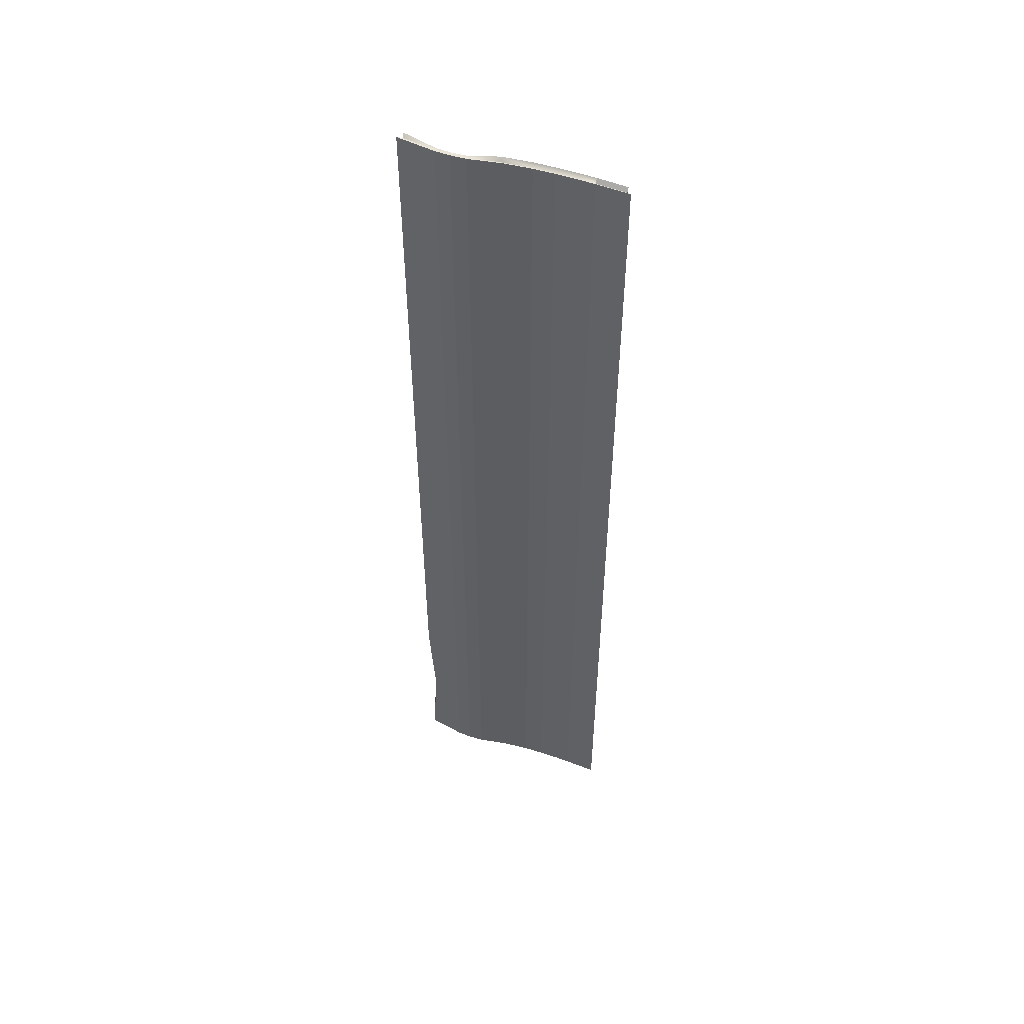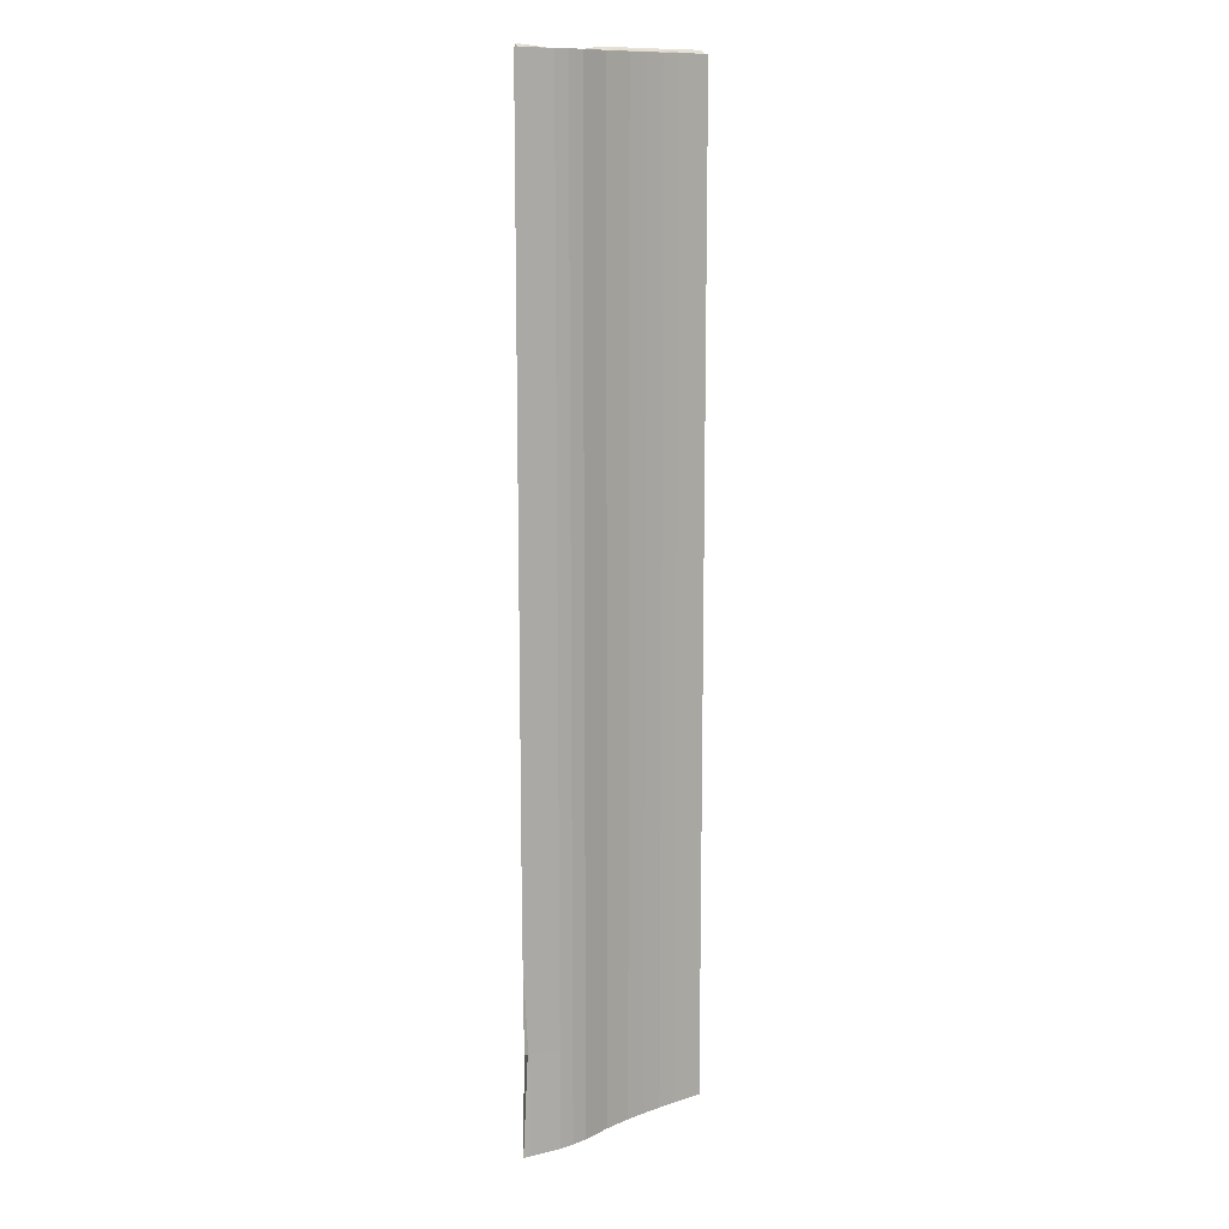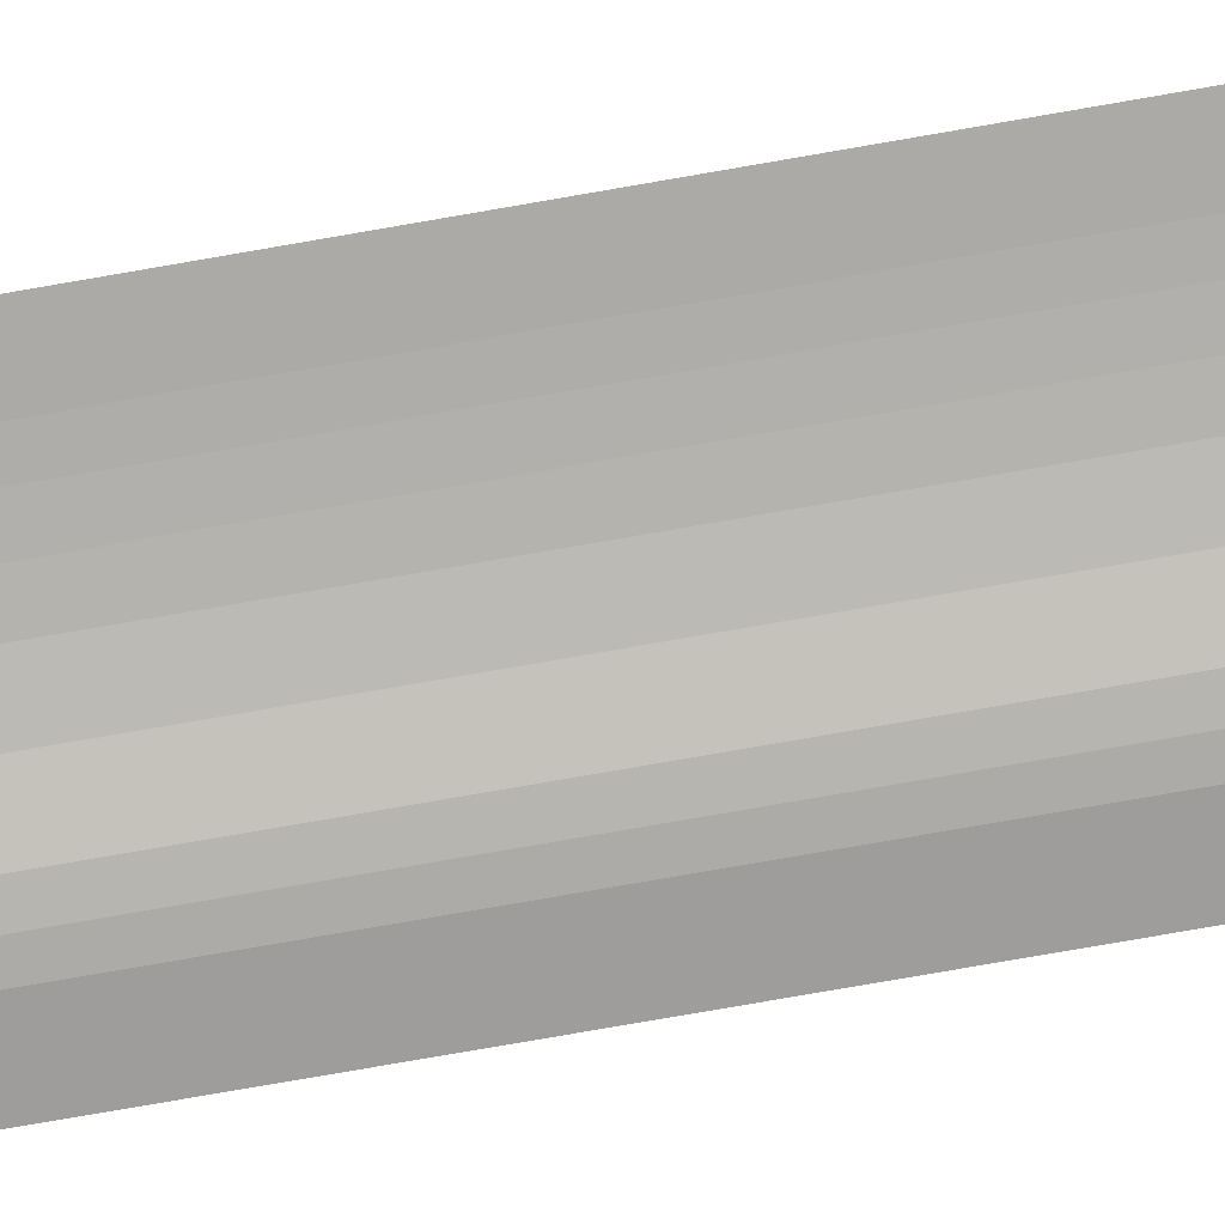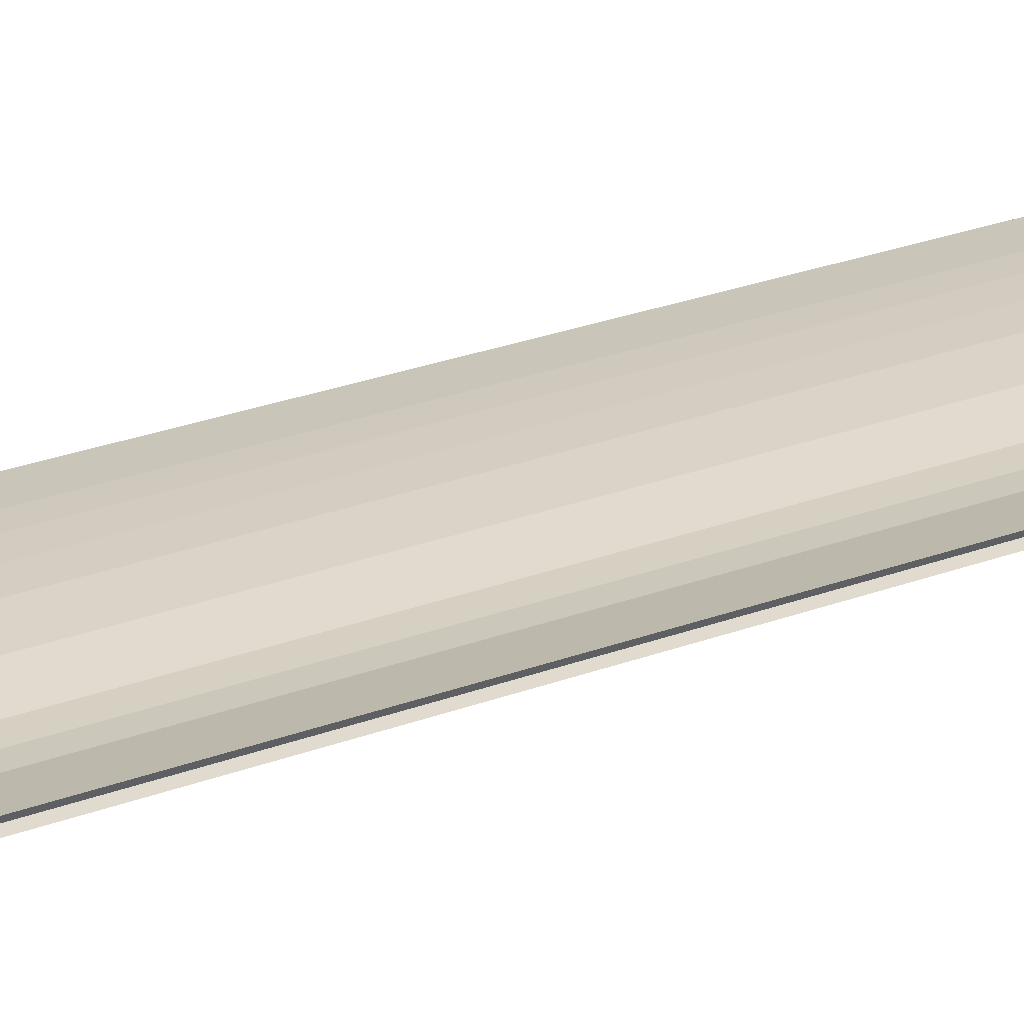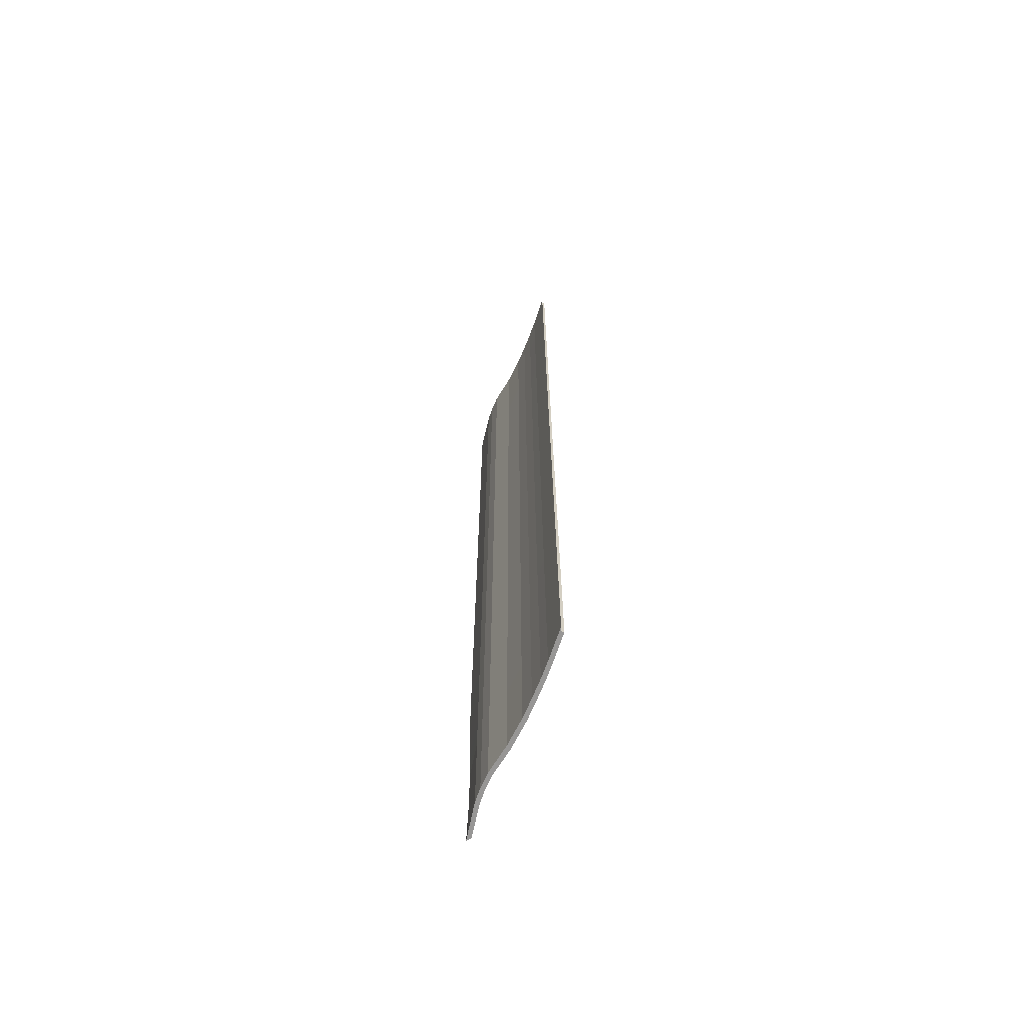
<metadata>
{"format":"obj","ext":"obj","renderer":"f3d","projection":"perspective","resolution":1024,"background":"white","views":[{"elev":52.4,"azim":-160.1,"up":"+Y"},{"elev":12.1,"azim":140.1,"up":"+Y"},{"elev":-78.9,"azim":-80.2,"up":"+Z"},{"elev":24.1,"azim":57.1,"up":"+Z"},{"elev":-68.0,"azim":-111.6,"up":"+Y"}]}
</metadata>
<code>
o napkin._01_napkin.001_Cube.008
v -0.01985 0.08298 -0.006985
v -0.01985 0.1061 -0.006985
v -0.02056 0.1062 -0.007194
v -0.02056 0.08298 -0.007194
v 0.007856 0.1062 -0.008305
v 0.002062 0.1062 -0.007304
v 0.002176 0.1061 -0.007062
v 0.007856 0.1061 -0.007938
v -0.01985 0.05916 -0.006985
v -0.01985 0.03535 -0.006985
v -0.01985 0.03535 -0.006357
v -0.01985 0.05916 -0.006357
v -0.01985 -0.08371 -0.006357
v -0.01985 -0.08371 -0.006985
v -0.01429 -0.08371 -0.006669
v -0.01429 -0.08371 -0.006008
v 0.002062 -0.007513 -0.007304
v 0.002062 0.01154 -0.007304
v 0.007856 0.01154 -0.008307
v 0.007856 -0.007513 -0.008306
v 0.002452 0.08298 -0.006479
v 0.002452 0.1068 -0.006479
v -0.00332 0.1068 -0.005992
v -0.00332 0.08298 -0.005992
v 0.007856 0.1061 -0.007459
v -0.01429 0.1062 -0.006843
v -0.01429 0.1061 -0.006669
v -0.00332 0.1061 -0.00664
v 0.02015 0.1068 -0.006357
v 0.01983 0.1061 -0.006985
v 0.01366 0.1061 -0.007915
v 0.01366 0.1061 -0.007463
v -0.01985 0.01154 -0.006357
v -0.01985 0.01154 -0.006985
v -0.01985 -0.007513 -0.006985
v -0.01985 -0.007513 -0.006357
v 0.01983 -0.02656 -0.006985
v 0.01983 -0.007513 -0.006985
v 0.02015 -0.007513 -0.006357
v 0.02015 -0.02656 -0.006357
v 0.007856 0.08298 -0.007459
v -0.02056 0.01154 -0.007194
v -0.02056 -0.007513 -0.007194
v -0.01985 -0.02656 -0.006985
v -0.01985 -0.02656 -0.006357
v 0.02098 -0.007513 -0.007194
v 0.02098 0.01154 -0.007194
v 0.01983 0.01154 -0.006985
v -0.02056 -0.08371 -0.007194
v -0.01429 -0.08371 -0.006843
v 0.02015 0.01154 -0.006357
v 0.01366 0.01154 -0.007465
v 0.01366 -0.007513 -0.007464
v 0.002452 -0.007513 -0.006479
v 0.002452 0.01154 -0.006479
v -0.00332 0.01154 -0.00599
v -0.00332 -0.007513 -0.005991
v -0.007285 0.1068 -0.005904
v -0.007291 0.08298 -0.005904
v 0.002062 -0.08371 -0.007304
v 0.007856 -0.08371 -0.008305
v 0.007856 -0.08371 -0.007938
v 0.002176 -0.08371 -0.007062
v 0.02098 0.08298 -0.007194
v 0.02098 0.1062 -0.007194
v 0.01983 0.08298 -0.006985
v -0.01985 -0.06467 -0.006985
v -0.01985 -0.06467 -0.006357
v 0.01366 -0.007513 -0.008294
v 0.01366 0.01154 -0.008295
v 0.002062 0.08298 -0.007304
v 0.007856 0.08298 -0.008305
v 0.01366 -0.08371 -0.008292
v 0.01983 -0.08371 -0.007194
v 0.02098 -0.08371 -0.006985
v 0.01366 -0.08371 -0.007914
v 0.02015 -0.08371 -0.006357
v 0.01366 -0.08371 -0.007463
v -0.01429 0.1068 -0.006008
v -0.01104 0.1068 -0.00591
v -0.01125 0.1061 -0.006557
v 0.02015 0.08298 -0.006357
v 0.01366 0.08298 -0.007463
v 0.007856 -0.007513 -0.007461
v 0.007856 0.01154 -0.007461
v 0.01366 0.08298 -0.008293
v 0.01366 0.1062 -0.008292
v -0.01429 0.08298 -0.006843
v -0.00332 -0.007513 -0.006829
v -0.00332 0.01154 -0.006829
v -0.00332 -0.08371 -0.00664
v 0.002452 -0.08371 -0.006479
v -0.00332 -0.08371 -0.005992
v -0.00332 -0.08371 -0.006831
v -0.00332 0.08298 -0.006831
v -0.00332 0.1062 -0.006831
v -0.01429 -0.007513 -0.006006
v -0.01429 0.01154 -0.006005
v -0.01429 0.08298 -0.006007
v -0.01985 0.1068 -0.006357
v -0.01985 0.08298 -0.006357
v 0.01094 -0.08371 -0.008125
v 0.01088 -0.08371 -0.00843
v 0.01094 0.1061 -0.008125
v 0.01088 0.1062 -0.00843
v 0.01366 -0.06467 -0.008293
v 0.01088 -0.06467 -0.00843
v 0.007856 -0.06467 -0.008305
v 0.007856 -0.06467 -0.007459
v 0.007856 -0.08371 -0.007459
v 0.01084 -0.08371 -0.007592
v 0.01084 -0.06467 -0.007592
v 0.01366 -0.06467 -0.007463
v 0.007856 0.03535 -0.00746
v 0.01084 0.01154 -0.007593
v 0.01084 0.03535 -0.007593
v 0.01366 0.03535 -0.007464
v 0.01084 0.1061 -0.007592
v 0.01366 0.03535 -0.008294
v 0.01087 0.01154 -0.008431
v 0.01087 0.03535 -0.008431
v 0.007856 0.03535 -0.008306
v -0.01102 0.1062 -0.006746
v -0.007122 0.1061 -0.006547
v -0.007266 0.1062 -0.006742
v -0.007122 -0.08371 -0.006547
v -0.007266 -0.08371 -0.006742
v -0.01125 -0.08371 -0.006557
v -0.01102 -0.08371 -0.006746
v -0.01429 -0.06467 -0.006007
v -0.01104 -0.08371 -0.00591
v -0.01104 -0.06467 -0.00591
v -0.007285 -0.08371 -0.005904
v -0.00729 -0.06467 -0.005904
v -0.00332 -0.06467 -0.005992
v -0.00332 -0.06467 -0.006831
v -0.007271 -0.06467 -0.006742
v -0.01102 -0.06467 -0.006746
v -0.01429 -0.06467 -0.006843
v -0.00332 0.03535 -0.006829
v -0.007289 0.01154 -0.00674
v -0.007284 0.03535 -0.006741
v -0.011 0.01154 -0.006745
v -0.01101 0.03535 -0.006745
v -0.01429 0.01154 -0.006841
v -0.01429 0.03535 -0.006841
v -0.01429 0.03535 -0.006006
v -0.01103 0.01154 -0.005908
v -0.01103 0.03535 -0.005909
v -0.007308 0.01154 -0.005903
v -0.007302 0.03535 -0.005903
v -0.00332 0.03535 -0.005991
v -0.01429 -0.007513 -0.006841
v -0.007296 0.05916 -0.005903
v -0.00332 0.05916 -0.005991
v -0.01104 0.08298 -0.005909
v -0.01103 0.05916 -0.005909
v -0.01429 0.05916 -0.006007
v -0.01101 0.08298 -0.006746
v -0.01101 0.05916 -0.006746
v -0.01429 0.05916 -0.006842
v -0.007272 0.08298 -0.006742
v -0.007278 0.05916 -0.006741
v -0.00332 0.05916 -0.00683
v 0.01088 0.08298 -0.00843
v 0.01088 0.05916 -0.00843
v 0.007856 0.05916 -0.008306
v 0.01366 0.05916 -0.008293
v 0.01084 0.08298 -0.007592
v 0.01084 0.05916 -0.007592
v 0.01366 0.05916 -0.007464
v 0.007856 0.05916 -0.00746
v 0.002062 0.03535 -0.007304
v 0.002062 0.05916 -0.007304
v -0.02056 0.03535 -0.007194
v -0.02056 0.05916 -0.007194
v 0.02098 0.03535 -0.007194
v 0.02098 0.05916 -0.007194
v 0.02015 0.03535 -0.006357
v 0.02015 0.05916 -0.006357
v 0.01983 0.03535 -0.006985
v 0.01983 0.05916 -0.006985
v 0.002452 0.03535 -0.006479
v 0.002452 0.05916 -0.006479
v -0.02056 -0.06467 -0.007194
v -0.02056 -0.04561 -0.007194
v -0.01429 -0.04561 -0.006842
v -0.02056 -0.02656 -0.007194
v -0.01429 -0.02656 -0.006842
v -0.01101 -0.007513 -0.006745
v -0.01101 -0.02656 -0.006745
v -0.01101 -0.04561 -0.006746
v -0.007285 -0.007513 -0.006741
v -0.00728 -0.02656 -0.006741
v -0.007275 -0.04561 -0.006741
v -0.00332 -0.02656 -0.00683
v -0.00332 -0.04561 -0.00683
v -0.007303 -0.007513 -0.005903
v -0.007299 -0.02656 -0.005903
v -0.00332 -0.02656 -0.005991
v -0.007294 -0.04561 -0.005904
v -0.00332 -0.04561 -0.005991
v -0.01103 -0.007513 -0.005909
v -0.01103 -0.02656 -0.005909
v -0.01104 -0.04561 -0.005909
v -0.01429 -0.02656 -0.006006
v -0.01429 -0.04561 -0.006007
v 0.01084 -0.007513 -0.007593
v 0.01084 -0.02656 -0.007593
v 0.01366 -0.02656 -0.007464
v 0.01084 -0.04561 -0.007592
v 0.01366 -0.04561 -0.007463
v 0.007856 -0.02656 -0.00746
v 0.007856 -0.04561 -0.00746
v 0.01087 -0.007513 -0.008431
v 0.01087 -0.02656 -0.00843
v 0.007856 -0.02656 -0.008306
v 0.01088 -0.04561 -0.00843
v 0.007856 -0.04561 -0.008306
v 0.01366 -0.02656 -0.008294
v 0.01366 -0.04561 -0.008293
v -0.01985 -0.04561 -0.006357
v 0.002062 -0.06467 -0.007304
v 0.002062 -0.04561 -0.007304
v 0.002062 -0.02656 -0.007304
v 0.002452 -0.06467 -0.006479
v 0.002452 -0.04561 -0.006479
v 0.002452 -0.02656 -0.006479
v 0.01983 -0.06467 -0.007194
v 0.02098 -0.04561 -0.007194
v 0.02098 -0.02656 -0.007194
v 0.02015 -0.06467 -0.006357
v 0.02015 -0.04561 -0.006357
v 0.01983 -0.06467 -0.006985
v 0.01983 -0.04561 -0.006985
v -0.01985 -0.04561 -0.006985
f 1 2 3 4
f 5 6 7 8
f 9 10 11 12
f 13 14 15 16
f 17 18 19 20
f 21 22 23 24
f 8 7 22 25
f 26 3 2 27
f 22 7 28 23
f 29 30 31 32
f 33 34 35 36
f 37 38 39 40
f 41 25 22 21
f 35 34 42 43
f 35 44 45 36
f 46 47 48 38
f 49 50 15 14
f 39 51 52 53
f 54 55 56 57
f 58 59 24 23
f 60 61 62 63
f 64 65 30 66
f 67 14 13 68
f 69 70 47 46
f 71 6 5 72
f 73 74 75 76
f 76 75 77 78
f 27 79 80 81
f 82 29 32 83
f 84 85 55 54
f 86 87 65 64
f 4 3 26 88
f 89 90 18 17
f 91 63 92 93
f 94 60 63 91
f 95 96 6 71
f 97 98 33 36
f 6 96 28 7
f 99 79 100 101
f 73 76 102 103
f 103 102 62 61
f 5 8 104 105
f 105 104 31 87
f 106 73 103 107
f 107 103 61 108
f 109 110 111 112
f 112 111 78 113
f 114 85 115 116
f 116 115 52 117
f 104 118 32 31
f 92 63 62 110
f 102 111 110 62
f 8 25 118 104
f 119 70 120 121
f 121 120 19 122
f 65 87 31 30
f 26 27 81 123
f 123 81 124 125
f 125 124 28 96
f 94 91 126 127
f 127 126 128 129
f 129 128 15 50
f 130 16 131 132
f 132 131 133 134
f 134 133 93 135
f 136 94 127 137
f 137 127 129 138
f 138 129 50 139
f 140 90 141 142
f 142 141 143 144
f 144 143 145 146
f 126 133 131 128
f 128 131 16 15
f 27 2 100 79
f 81 80 58 124
f 124 58 23 28
f 91 93 133 126
f 147 98 148 149
f 149 148 150 151
f 151 150 56 152
f 43 42 145 153
f 59 154 155 24
f 154 151 152 155
f 80 156 59 58
f 156 157 154 59
f 157 149 151 154
f 79 99 156 80
f 99 158 157 156
f 158 147 149 157
f 123 159 88 26
f 159 160 161 88
f 160 144 146 161
f 125 162 159 123
f 162 163 160 159
f 163 142 144 160
f 96 95 162 125
f 95 164 163 162
f 164 140 142 163
f 105 165 72 5
f 165 166 167 72
f 166 121 122 167
f 87 86 165 105
f 86 168 166 165
f 168 119 121 166
f 118 169 83 32
f 169 170 171 83
f 170 116 117 171
f 25 41 169 118
f 41 172 170 169
f 172 114 116 170
f 98 147 11 33
f 147 158 12 11
f 158 99 101 12
f 90 140 173 18
f 140 164 174 173
f 164 95 71 174
f 42 175 146 145
f 175 176 161 146
f 176 4 88 161
f 70 119 177 47
f 119 168 178 177
f 168 86 64 178
f 51 179 117 52
f 179 180 171 117
f 180 82 83 171
f 18 173 122 19
f 173 174 167 122
f 174 71 72 167
f 181 182 180 179
f 1 9 12 101
f 76 78 111 102
f 47 177 181 48
f 177 178 182 181
f 178 64 66 182
f 85 114 183 55
f 114 172 184 183
f 172 41 21 184
f 55 183 152 56
f 183 184 155 152
f 184 21 24 155
f 10 34 33 11
f 182 66 82 180
f 30 29 82 66
f 34 10 175 42
f 10 9 176 175
f 9 1 4 176
f 49 185 139 50
f 185 186 187 139
f 186 188 189 187
f 188 43 153 189
f 143 190 153 145
f 190 191 189 153
f 191 192 187 189
f 192 138 139 187
f 141 193 190 143
f 193 194 191 190
f 194 195 192 191
f 195 137 138 192
f 90 89 193 141
f 89 196 194 193
f 196 197 195 194
f 197 136 137 195
f 150 198 57 56
f 198 199 200 57
f 199 201 202 200
f 201 134 135 202
f 148 203 198 150
f 203 204 199 198
f 204 205 201 199
f 205 132 134 201
f 98 97 203 148
f 97 206 204 203
f 206 207 205 204
f 207 130 132 205
f 115 208 53 52
f 208 209 210 53
f 209 211 212 210
f 211 112 113 212
f 85 84 208 115
f 84 213 209 208
f 213 214 211 209
f 214 109 112 211
f 120 215 20 19
f 215 216 217 20
f 216 218 219 217
f 218 107 108 219
f 70 69 215 120
f 69 220 216 215
f 220 221 218 216
f 221 106 107 218
f 16 130 68 13
f 130 207 222 68
f 207 206 45 222
f 206 97 36 45
f 94 136 223 60
f 136 197 224 223
f 197 196 225 224
f 196 89 17 225
f 110 109 226 92
f 109 214 227 226
f 214 213 228 227
f 213 84 54 228
f 73 106 229 74
f 106 221 230 229
f 221 220 231 230
f 220 69 46 231
f 92 226 135 93
f 226 227 202 135
f 227 228 200 202
f 228 54 57 200
f 77 232 113 78
f 232 233 212 113
f 233 40 210 212
f 40 39 53 210
f 100 2 1 101
f 74 229 234 75
f 229 230 235 234
f 230 231 37 235
f 231 46 38 37
f 75 234 232 77
f 48 51 39 38
f 236 67 68 222
f 44 236 222 45
f 14 67 185 49
f 67 236 186 185
f 236 44 188 186
f 44 35 43 188
f 48 181 179 51
f 234 235 233 232
f 235 37 40 233
f 60 223 108 61
f 223 224 219 108
f 224 225 217 219
f 225 17 20 217

</code>
